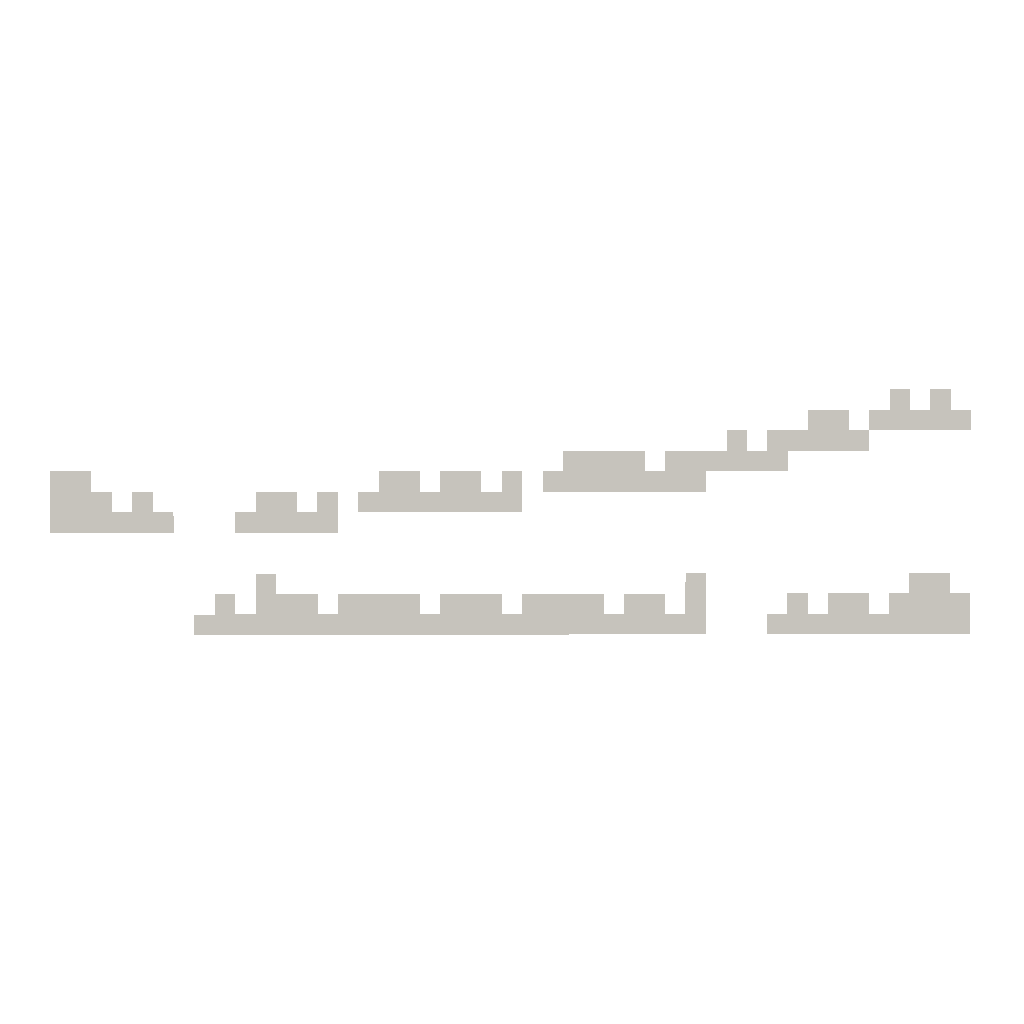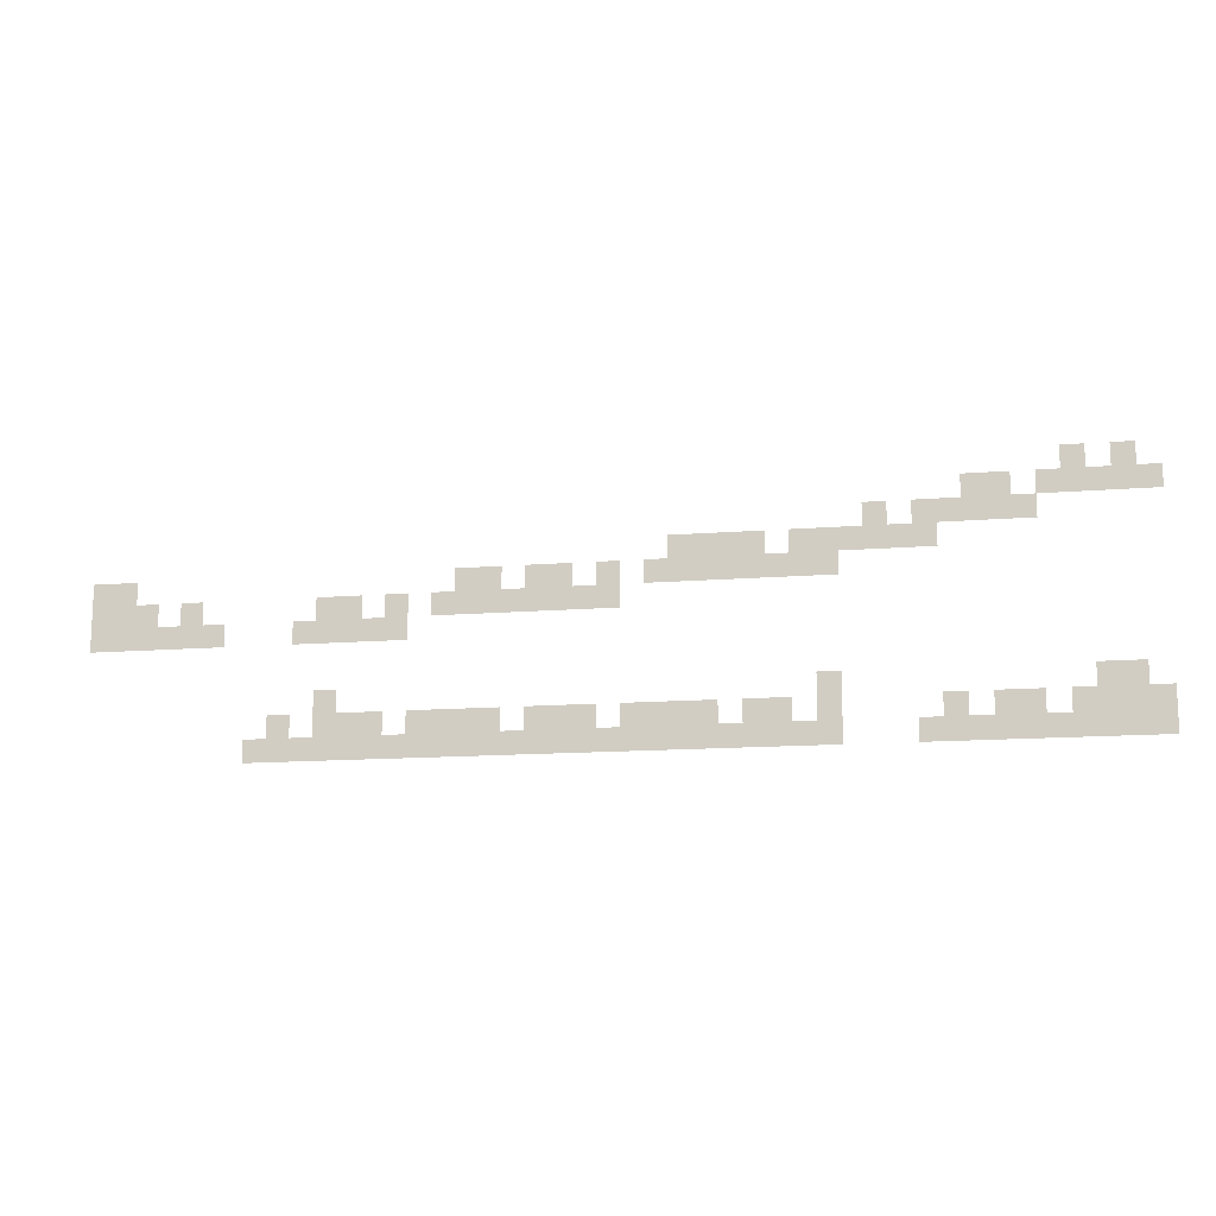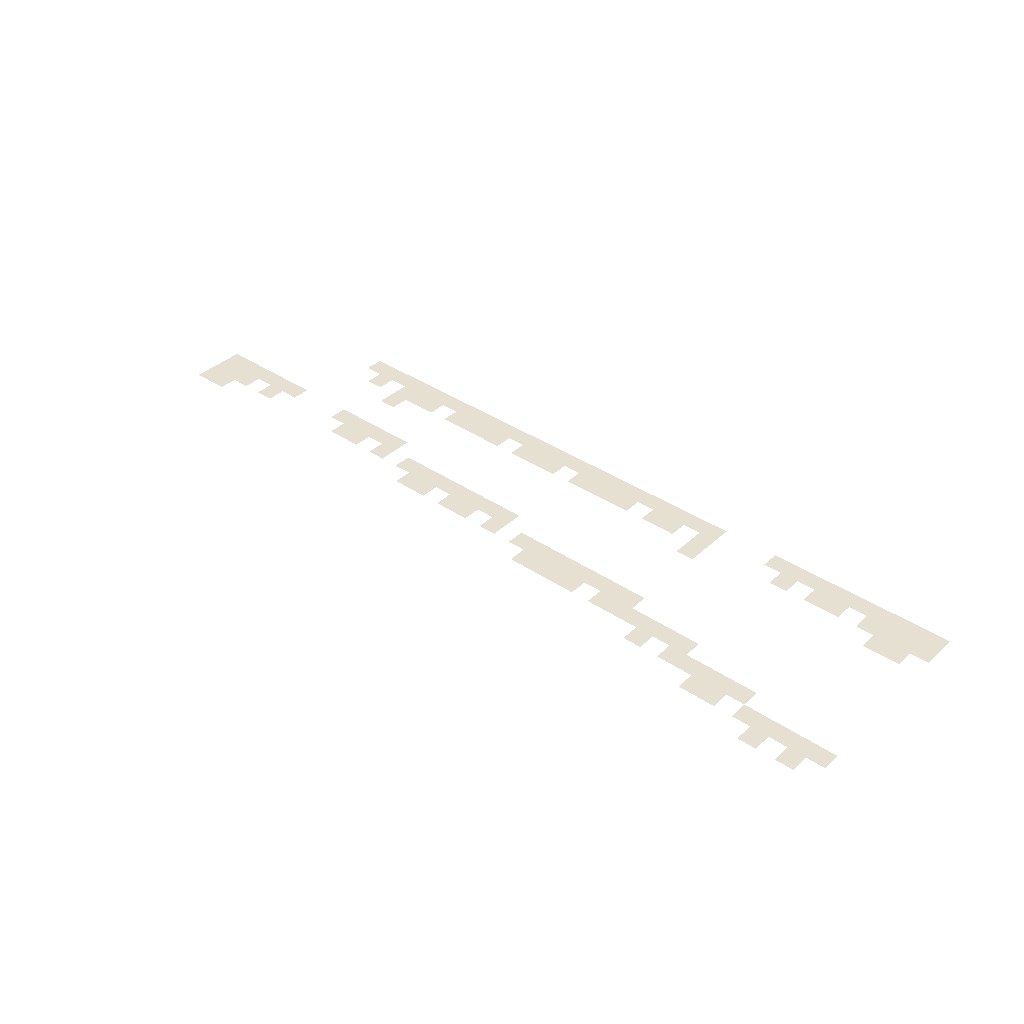
<metadata>
{"format":"obj","ext":"obj","renderer":"f3d","projection":"perspective","resolution":1024,"background":"white","views":[{"elev":1.1,"azim":179.1,"up":"+Y"},{"elev":-14.0,"azim":-170.0,"up":"+Y"},{"elev":37.7,"azim":-139.3,"up":"+Z"}]}
</metadata>
<code>
v -3280 -320 0
v -3360 -320 0
v -3360 -240 0
v -3280 -240 0
v -3440 -320 0
v -3520 -320 0
v -3520 -240 0
v -3440 -240 0
v -2960 -400 0
v -3040 -400 0
v -3040 -320 0
v -2960 -320 0
v -3120 -400 0
v -3120 -320 0
v -3200 -400 0
v -3280 -400 0
v -3200 -320 0
v -3360 -400 0
v -3440 -400 0
v -3520 -400 0
v -3600 -400 0
v -3600 -320 0
v -2640 -480 0
v -2720 -480 0
v -2720 -400 0
v -2640 -400 0
v -2800 -480 0
v -2880 -480 0
v -2880 -400 0
v -2800 -400 0
v -2960 -480 0
v -3040 -480 0
v -3120 -480 0
v -3200 -480 0
v -2000 -560 0
v -2080 -560 0
v -2080 -480 0
v -2000 -480 0
v -2160 -560 0
v -2160 -480 0
v -2240 -560 0
v -2240 -480 0
v -2320 -560 0
v -2320 -480 0
v -2400 -560 0
v -2480 -560 0
v -2480 -480 0
v -2400 -480 0
v -2560 -560 0
v -2560 -480 0
v -2640 -560 0
v -2720 -560 0
v -2800 -560 0
v -2880 -560 0
v 0 -640 0
v -80 -640 0
v -80 -560 0
v 0 -560 0
v -160 -640 0
v -160 -560 0
v -1280 -640 0
v -1360 -640 0
v -1360 -560 0
v -1280 -560 0
v -1440 -640 0
v -1440 -560 0
v -1520 -640 0
v -1600 -640 0
v -1600 -560 0
v -1520 -560 0
v -1680 -640 0
v -1680 -560 0
v -1760 -640 0
v -1840 -640 0
v -1840 -560 0
v -1760 -560 0
v -1920 -640 0
v -2000 -640 0
v -1920 -560 0
v -2080 -640 0
v -2160 -640 0
v -2240 -640 0
v -2320 -640 0
v -2400 -640 0
v -2480 -640 0
v -2560 -640 0
v 0 -720 0
v -80 -720 0
v -160 -720 0
v -240 -720 0
v -240 -640 0
v -320 -720 0
v -400 -720 0
v -400 -640 0
v -320 -640 0
v -800 -720 0
v -880 -720 0
v -880 -640 0
v -800 -640 0
v -960 -720 0
v -960 -640 0
v -1040 -720 0
v -1120 -720 0
v -1120 -640 0
v -1040 -640 0
v -1200 -720 0
v -1280 -720 0
v -1200 -640 0
v -1360 -720 0
v -1440 -720 0
v -1520 -720 0
v -1600 -720 0
v -1680 -720 0
v -1760 -720 0
v -1840 -720 0
v 0 -800 0
v -80 -800 0
v -160 -800 0
v -240 -800 0
v -320 -800 0
v -400 -800 0
v -480 -800 0
v -480 -720 0
v -720 -800 0
v -800 -800 0
v -720 -720 0
v -880 -800 0
v -960 -800 0
v -1040 -800 0
v -1120 -800 0
v -800 -1040 0
v -880 -1040 0
v -880 -960 0
v -800 -960 0
v -2480 -1040 0
v -2560 -1040 0
v -2560 -960 0
v -2480 -960 0
v -3360 -1040 0
v -3440 -1040 0
v -3440 -960 0
v -3360 -960 0
v -3520 -1040 0
v -3520 -960 0
v -640 -1120 0
v -720 -1120 0
v -720 -1040 0
v -640 -1040 0
v -800 -1120 0
v -880 -1120 0
v -960 -1120 0
v -960 -1040 0
v -1040 -1120 0
v -1040 -1040 0
v -1120 -1120 0
v -1200 -1120 0
v -1200 -1040 0
v -1120 -1040 0
v -1280 -1120 0
v -1280 -1040 0
v -1360 -1120 0
v -1360 -1040 0
v -1440 -1120 0
v -1440 -1040 0
v -1520 -1120 0
v -1600 -1120 0
v -1600 -1040 0
v -1520 -1040 0
v -1680 -1120 0
v -1680 -1040 0
v -1760 -1120 0
v -1760 -1040 0
v -1840 -1120 0
v -1920 -1120 0
v -1920 -1040 0
v -1840 -1040 0
v -2000 -1120 0
v -2000 -1040 0
v -2080 -1120 0
v -2080 -1040 0
v -2160 -1120 0
v -2160 -1040 0
v -2240 -1120 0
v -2320 -1120 0
v -2320 -1040 0
v -2240 -1040 0
v -2400 -1120 0
v -2400 -1040 0
v -2480 -1120 0
v -2560 -1120 0
v -2880 -1120 0
v -2960 -1120 0
v -2960 -1040 0
v -2880 -1040 0
v -3040 -1120 0
v -3120 -1120 0
v -3120 -1040 0
v -3040 -1040 0
v -3200 -1120 0
v -3200 -1040 0
v -3280 -1120 0
v -3360 -1120 0
v -3280 -1040 0
v -3440 -1120 0
v -3520 -1120 0
v -3600 -1120 0
v -3600 -1040 0
v -560 -1200 0
v -640 -1200 0
v -560 -1120 0
v -720 -1200 0
v -800 -1200 0
v -880 -1200 0
v -960 -1200 0
v -1040 -1200 0
v -1120 -1200 0
v -1200 -1200 0
v -1280 -1200 0
v -1360 -1200 0
v -1440 -1200 0
v -1520 -1200 0
v -1600 -1200 0
v -1680 -1200 0
v -1760 -1200 0
v -1840 -1200 0
v -1920 -1200 0
v -2000 -1200 0
v -2080 -1200 0
v -2160 -1200 0
v -2240 -1200 0
v -2320 -1200 0
v -2400 -1200 0
v -2480 -1200 0
v -2560 -1200 0
v -2800 -1200 0
v -2880 -1200 0
v -2800 -1120 0
v -2960 -1200 0
v -3040 -1200 0
v -3120 -1200 0
v -3200 -1200 0
v -3280 -1200 0
v -3360 -1200 0
v -3440 -1200 0
v -3520 -1200 0
v -3600 -1200 0
g mesh_0001
f 1 2 3 4
f 5 6 7 8
f 9 10 11 12
f 10 13 14 11
f 15 16 1 17
f 16 18 2 1
f 18 19 5 2
f 19 20 6 5
f 20 21 22 6
f 23 24 25 26
f 27 28 29 30
f 28 31 9 29
f 31 32 10 9
f 32 33 13 10
f 33 34 15 13
f 35 36 37 38
f 36 39 40 37
f 39 41 42 40
f 41 43 44 42
f 45 46 47 48
f 46 49 50 47
f 49 51 23 50
f 51 52 24 23
f 52 53 27 24
f 53 54 28 27
f 55 56 57 58
f 56 59 60 57
f 61 62 63 64
f 62 65 66 63
f 67 68 69 70
f 68 71 72 69
f 73 74 75 76
f 77 78 35 79
f 78 80 36 35
f 80 81 39 36
f 81 82 41 39
f 82 83 43 41
f 83 84 45 43
f 84 85 46 45
f 85 86 49 46
f 87 88 56 55
f 88 89 59 56
f 89 90 91 59
f 92 93 94 95
f 96 97 98 99
f 97 100 101 98
f 102 103 104 105
f 106 107 61 108
f 107 109 62 61
f 109 110 65 62
f 110 111 67 65
f 111 112 68 67
f 112 113 71 68
f 113 114 73 71
f 114 115 74 73
f 116 117 88 87
f 117 118 89 88
f 118 119 90 89
f 119 120 92 90
f 120 121 93 92
f 121 122 123 93
f 124 125 96 126
f 125 127 97 96
f 127 128 100 97
f 128 129 102 100
f 129 130 103 102
f 131 132 133 134
f 135 136 137 138
f 139 140 141 142
f 140 143 144 141
f 145 146 147 148
f 149 150 132 131
f 150 151 152 132
f 151 153 154 152
f 155 156 157 158
f 156 159 160 157
f 159 161 162 160
f 161 163 164 162
f 165 166 167 168
f 166 169 170 167
f 169 171 172 170
f 173 174 175 176
f 174 177 178 175
f 177 179 180 178
f 179 181 182 180
f 183 184 185 186
f 184 187 188 185
f 189 190 136 135
f 191 192 193 194
f 195 196 197 198
f 196 199 200 197
f 201 202 139 203
f 202 204 140 139
f 204 205 143 140
f 205 206 207 143
f 208 209 145 210
f 209 211 146 145
f 211 212 149 146
f 212 213 150 149
f 213 214 151 150
f 214 215 153 151
f 215 216 155 153
f 216 217 156 155
f 217 218 159 156
f 218 219 161 159
f 219 220 163 161
f 220 221 165 163
f 221 222 166 165
f 222 223 169 166
f 223 224 171 169
f 224 225 173 171
f 225 226 174 173
f 226 227 177 174
f 227 228 179 177
f 228 229 181 179
f 229 230 183 181
f 230 231 184 183
f 231 232 187 184
f 232 233 189 187
f 233 234 190 189
f 235 236 191 237
f 236 238 192 191
f 238 239 195 192
f 239 240 196 195
f 240 241 199 196
f 241 242 201 199
f 242 243 202 201
f 243 244 204 202
f 244 245 205 204
f 245 246 206 205

</code>
